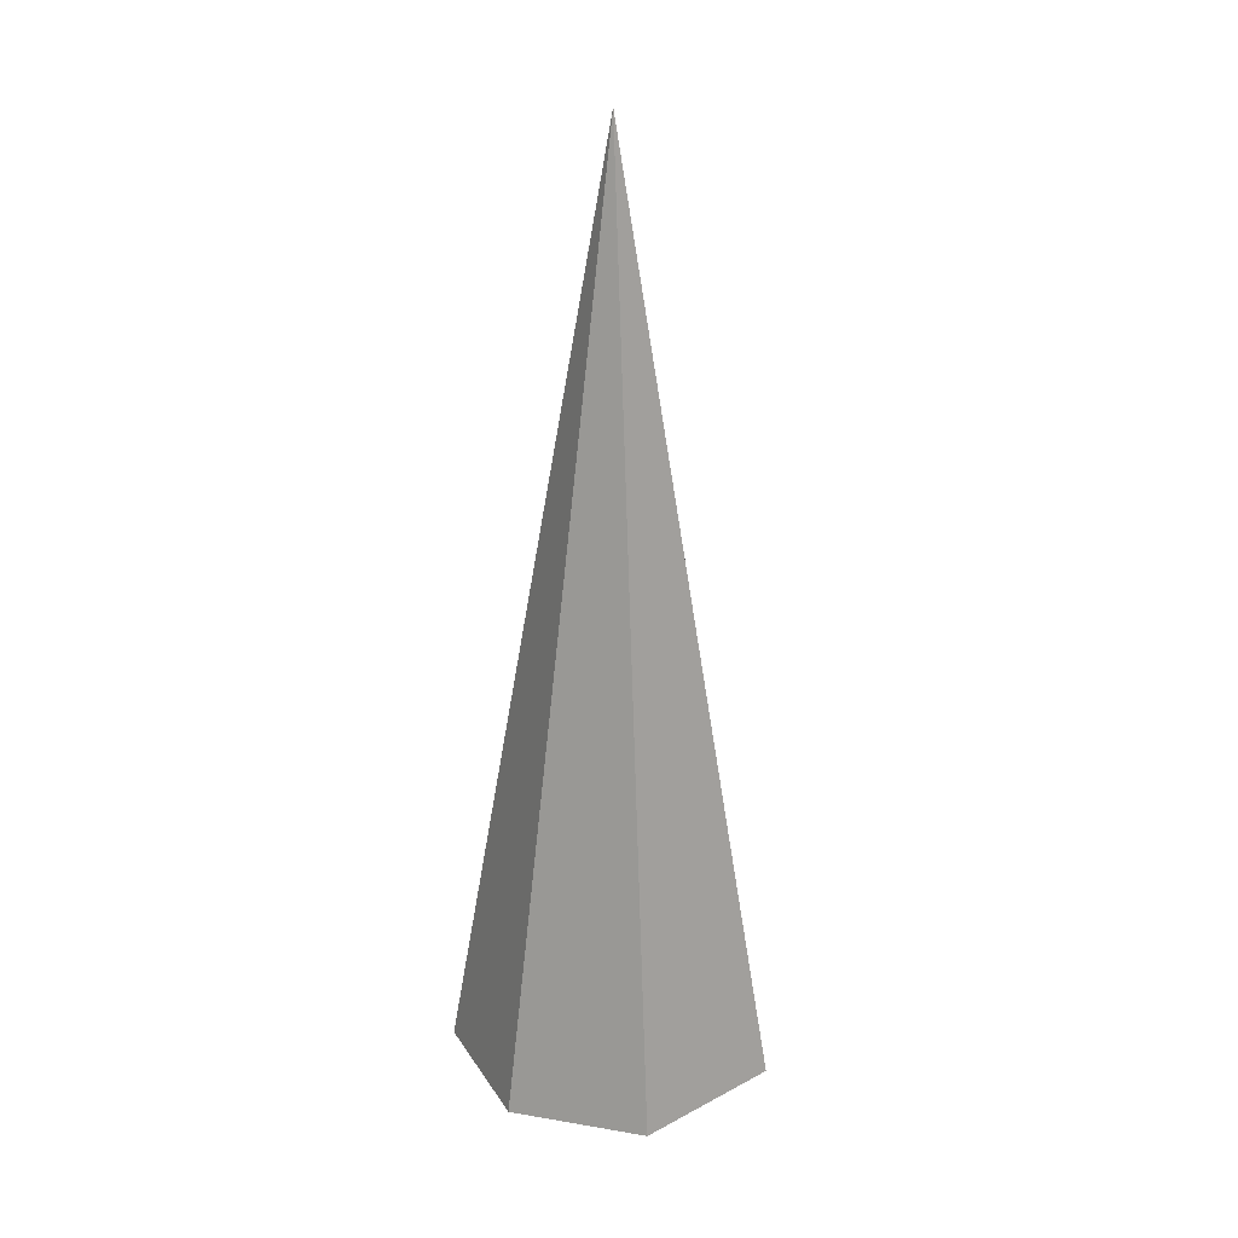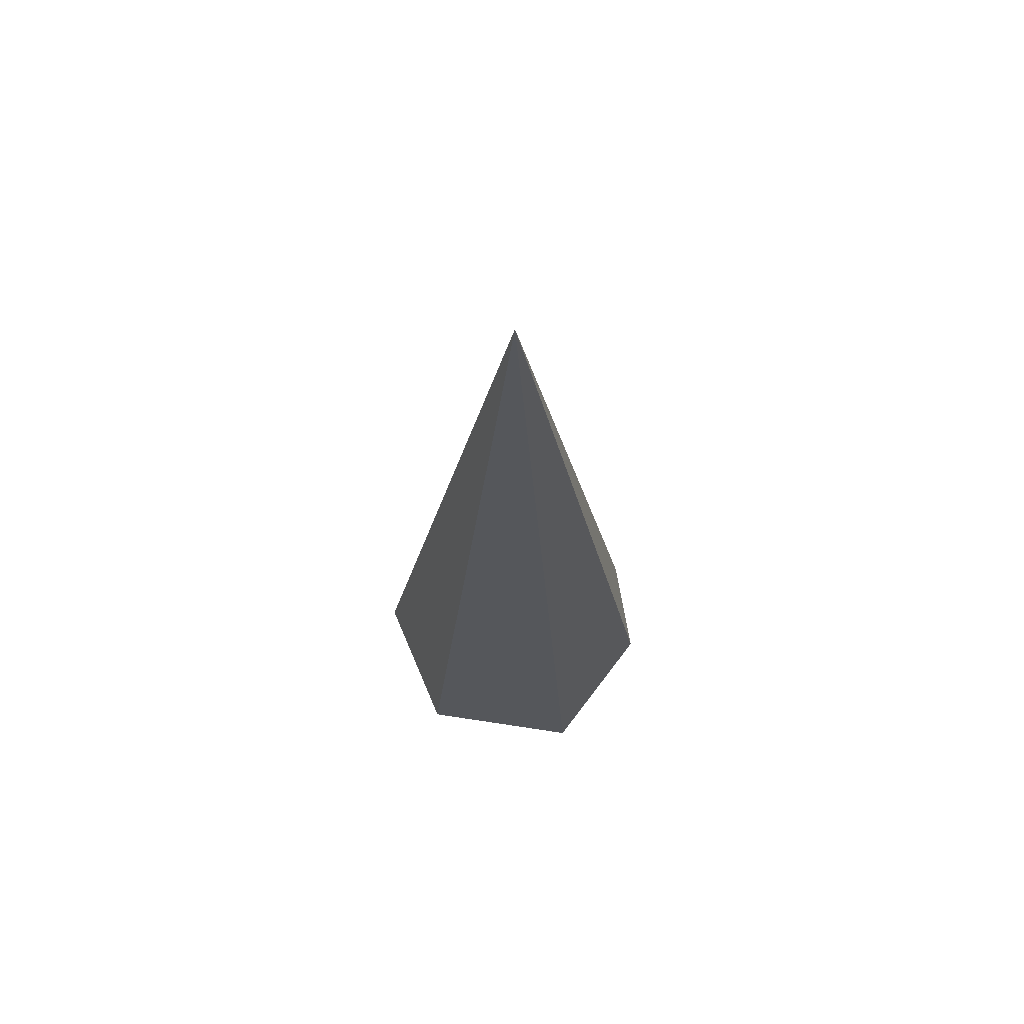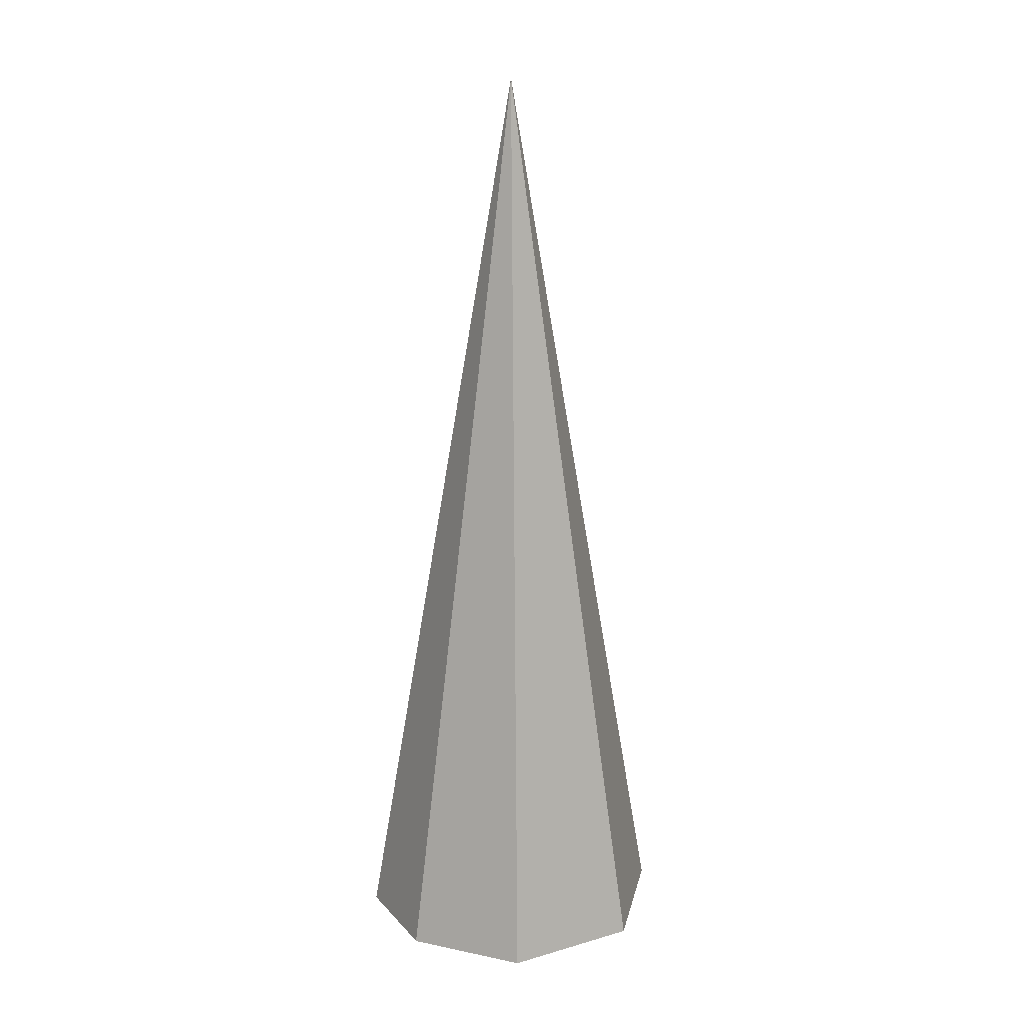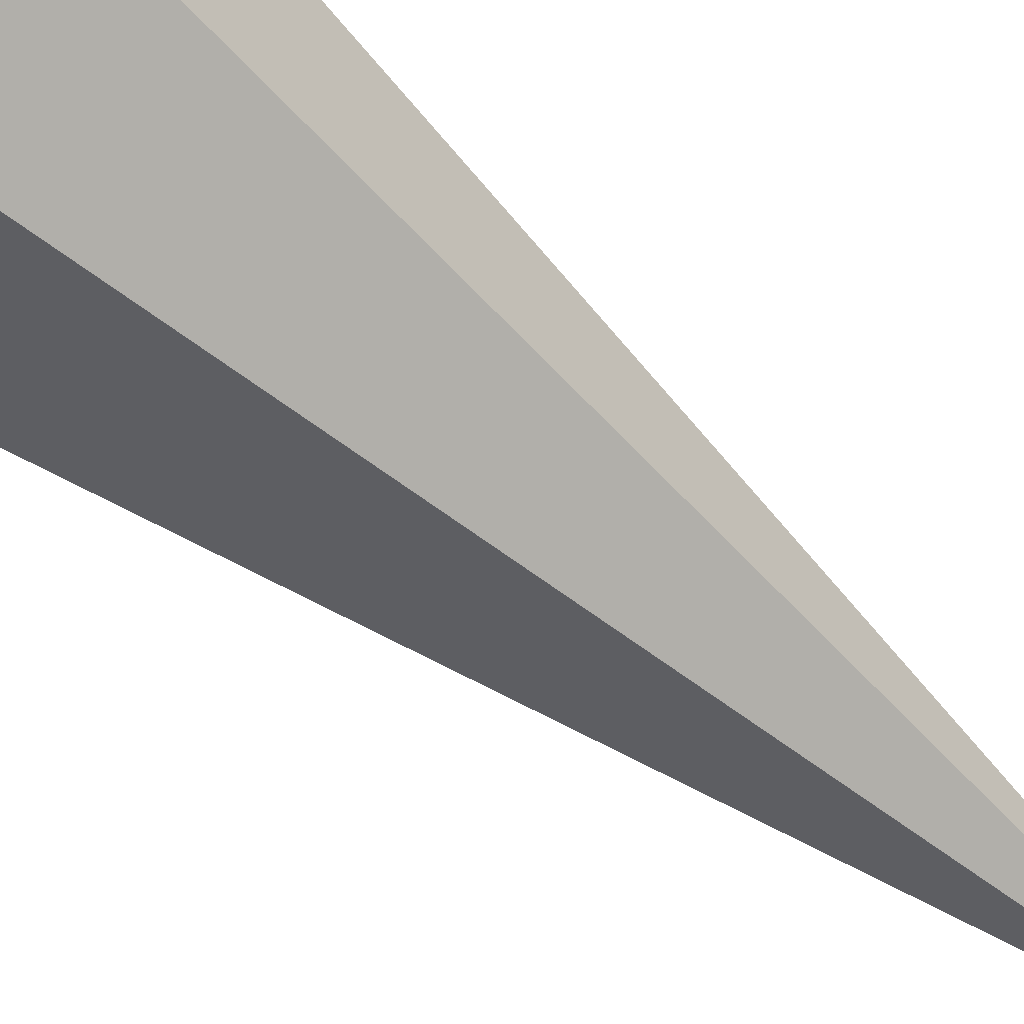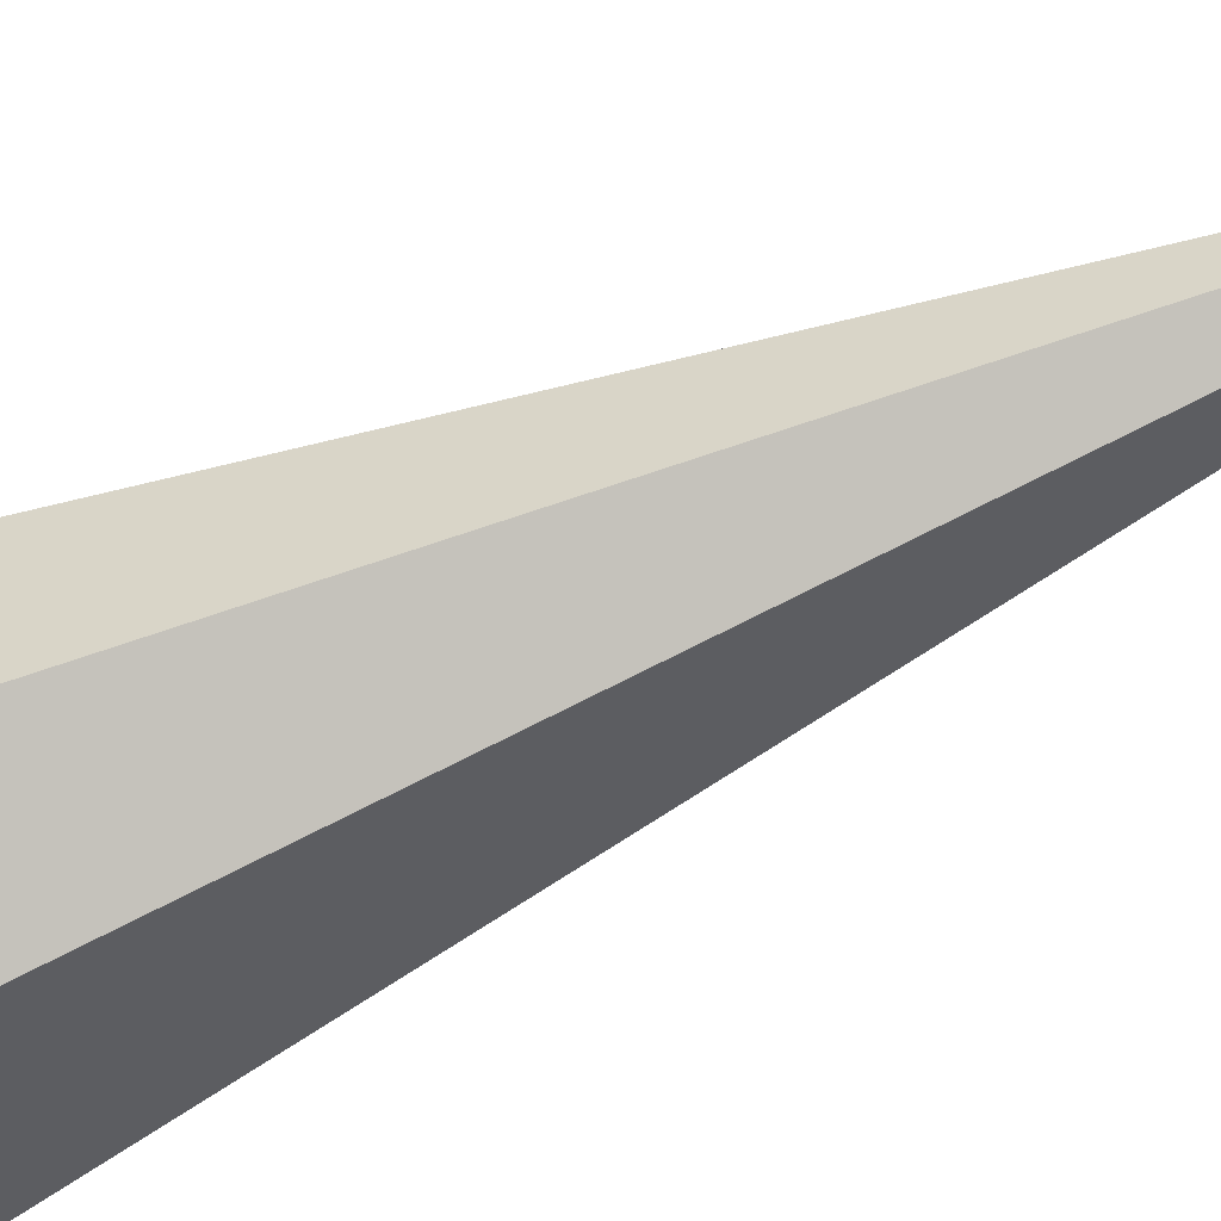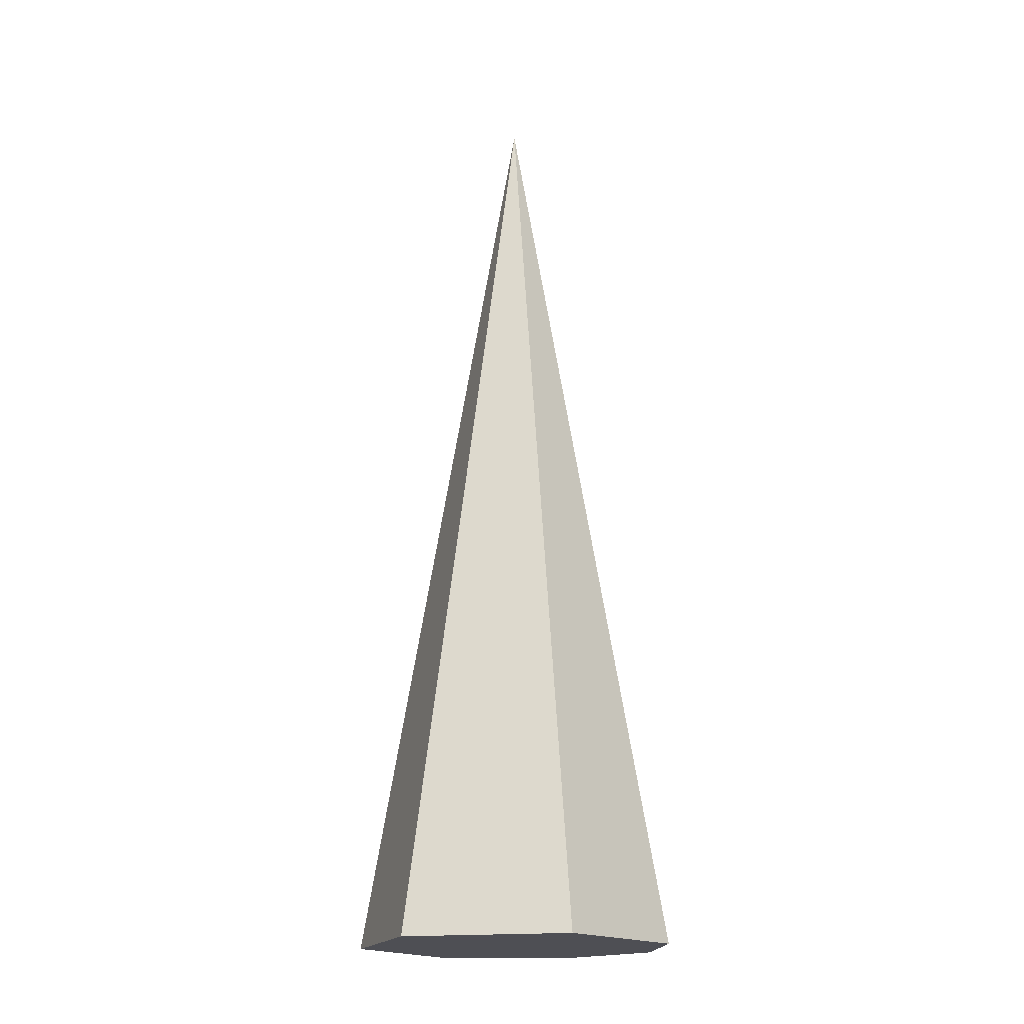
<metadata>
{"format":"obj","ext":"obj","renderer":"f3d","projection":"perspective","resolution":1024,"background":"white","views":[{"elev":26.8,"azim":157.5,"up":"+Y"},{"elev":70.9,"azim":-96.2,"up":"+Y"},{"elev":18.9,"azim":65.0,"up":"+Y"},{"elev":-57.6,"azim":48.0,"up":"+Z"},{"elev":-53.6,"azim":117.2,"up":"+Z"},{"elev":-18.2,"azim":-92.4,"up":"+Y"}]}
</metadata>
<code>
o Cone
v 0.2024 -2.999 -1.018
v 0.9027 -2.999 -0.4825
v 0.9584 -2.998 0.397
v 0.3875 -3 0.9355
v -0.2971 -2.999 0.9794
v 0 3 0
v -1.009 -2.997 0.306
v -0.7335 -2.998 -0.7335
f 1 6 2
f 2 6 3
f 3 6 4
f 4 6 5
f 5 6 7
f 7 6 8
f 8 6 1
f 4 5 7 8 1 2 3

</code>
